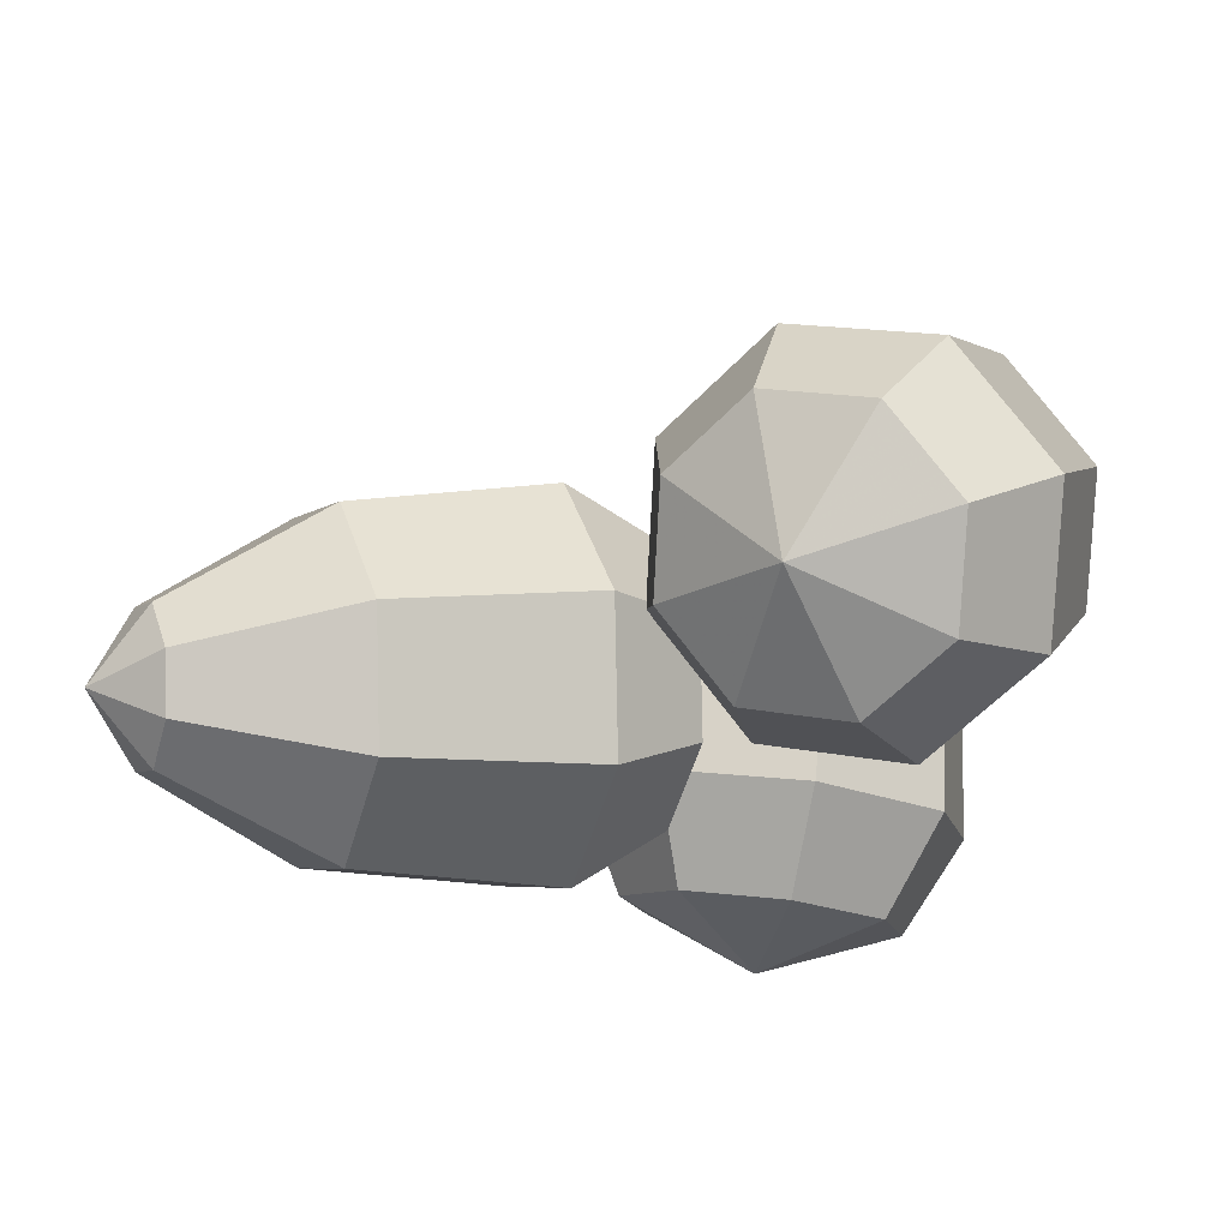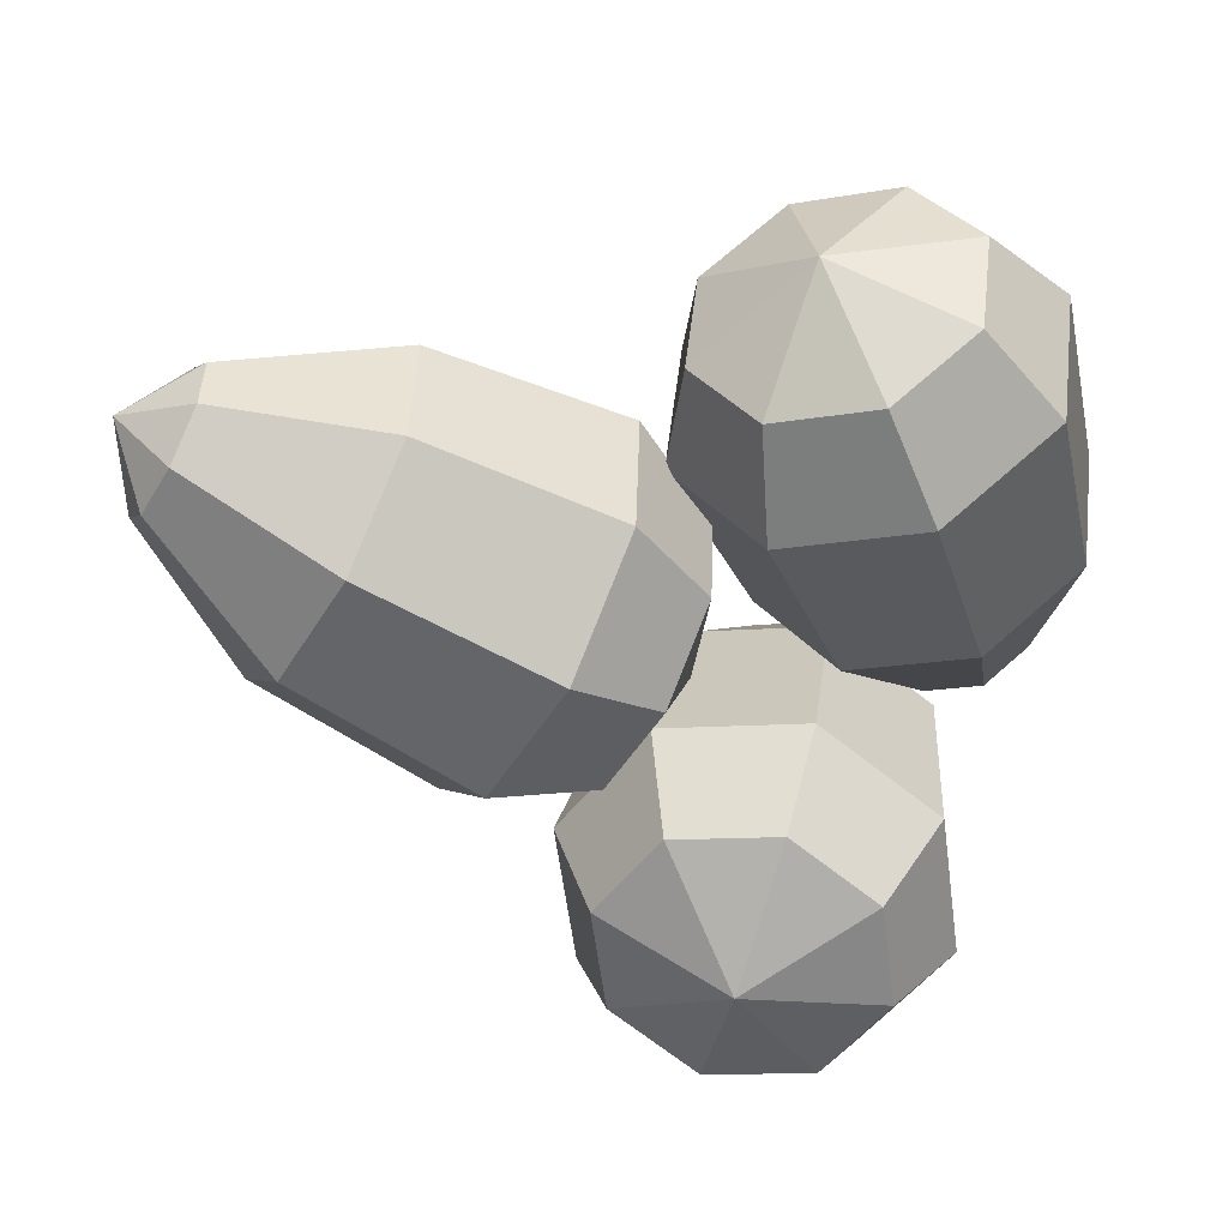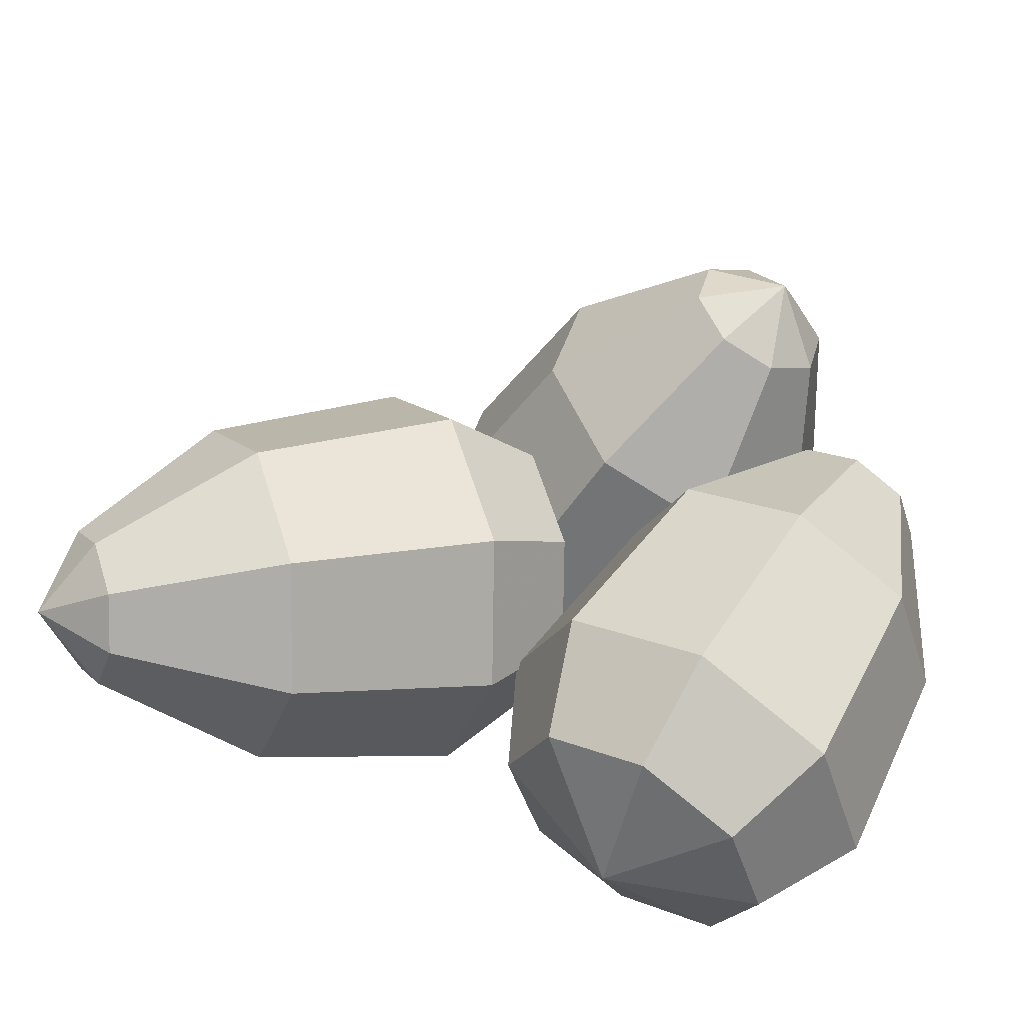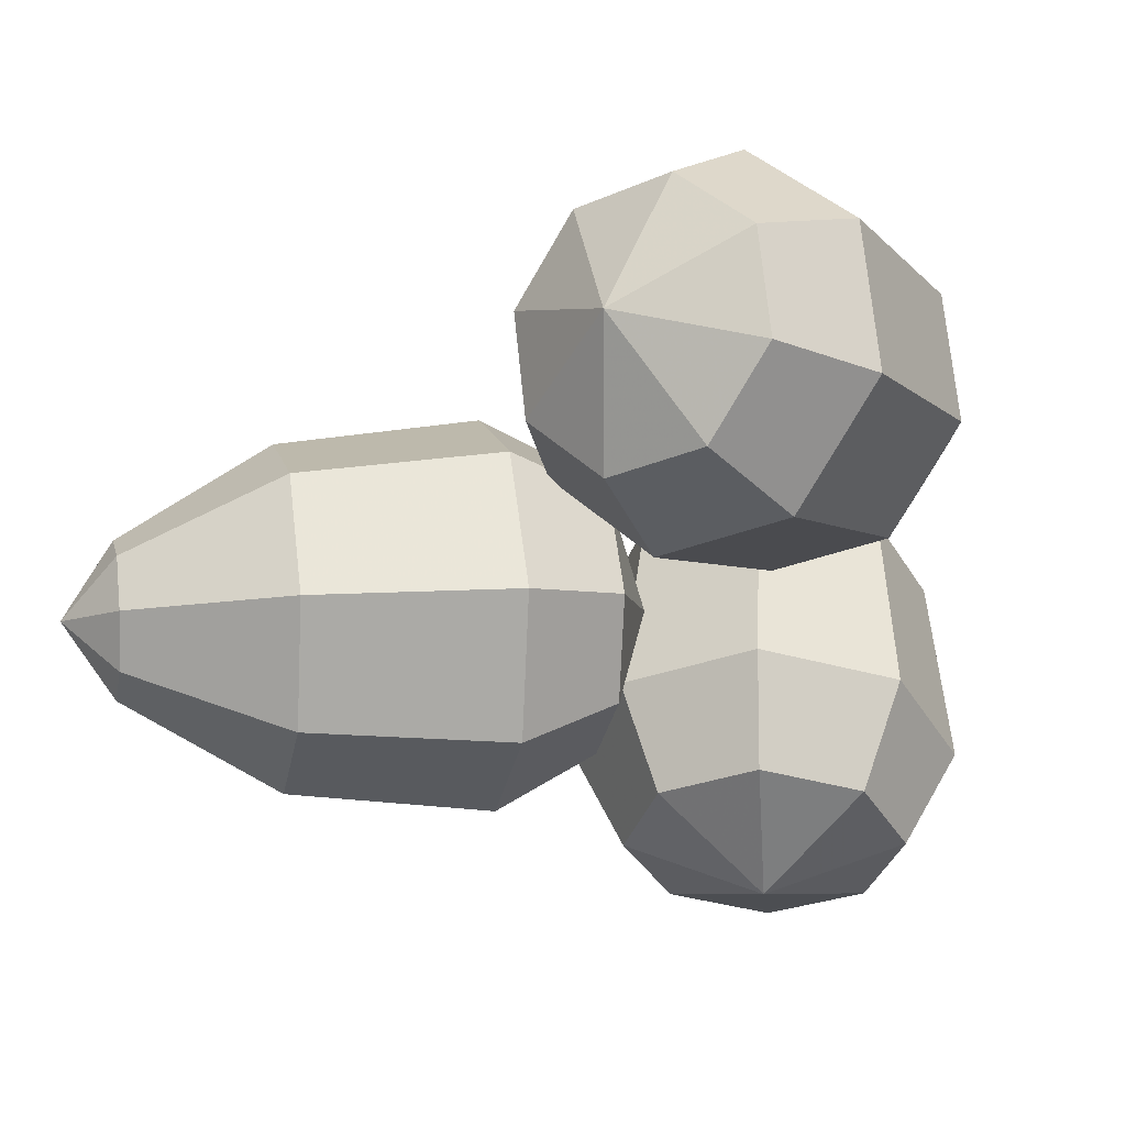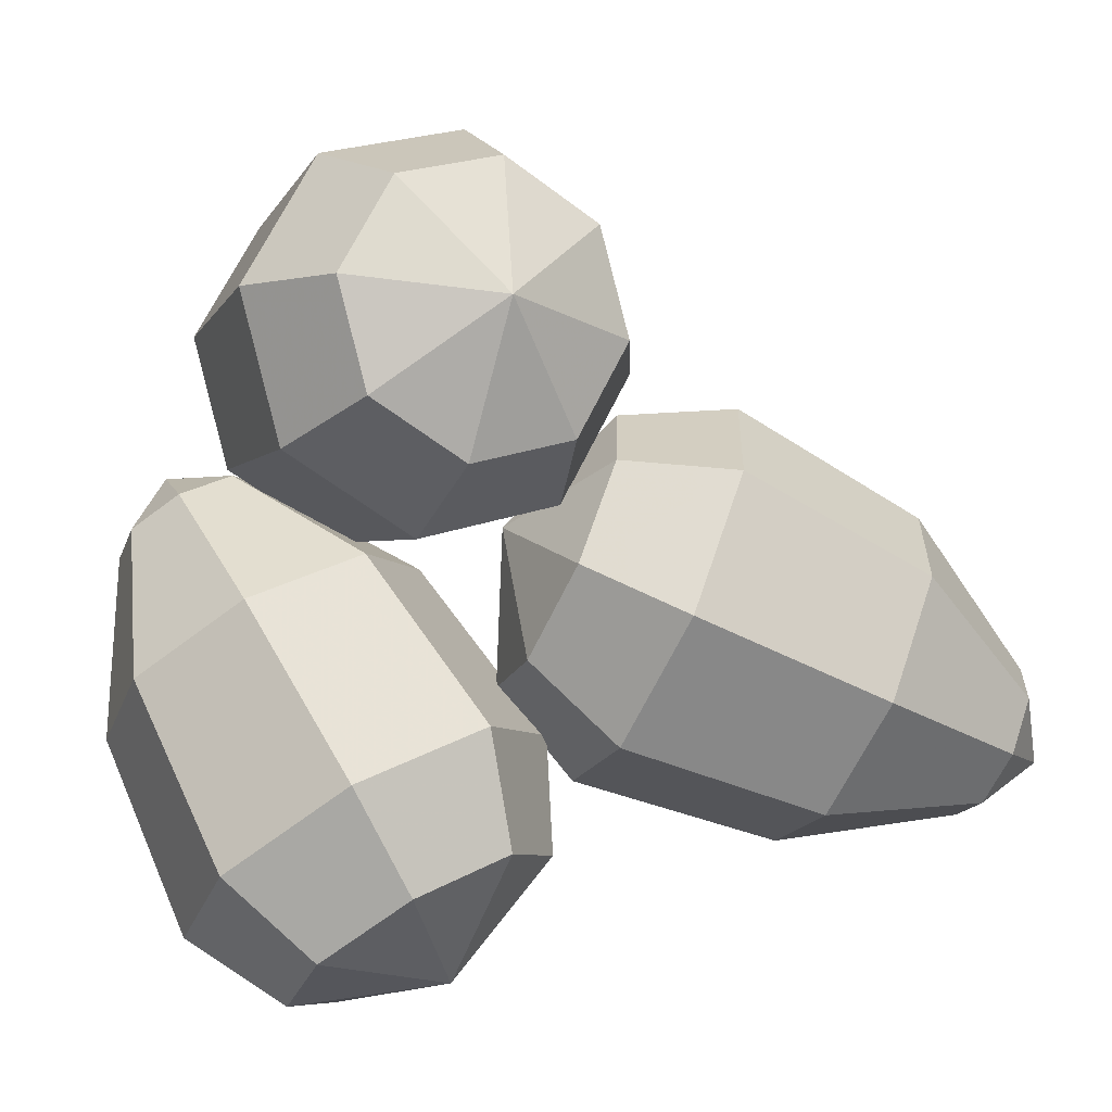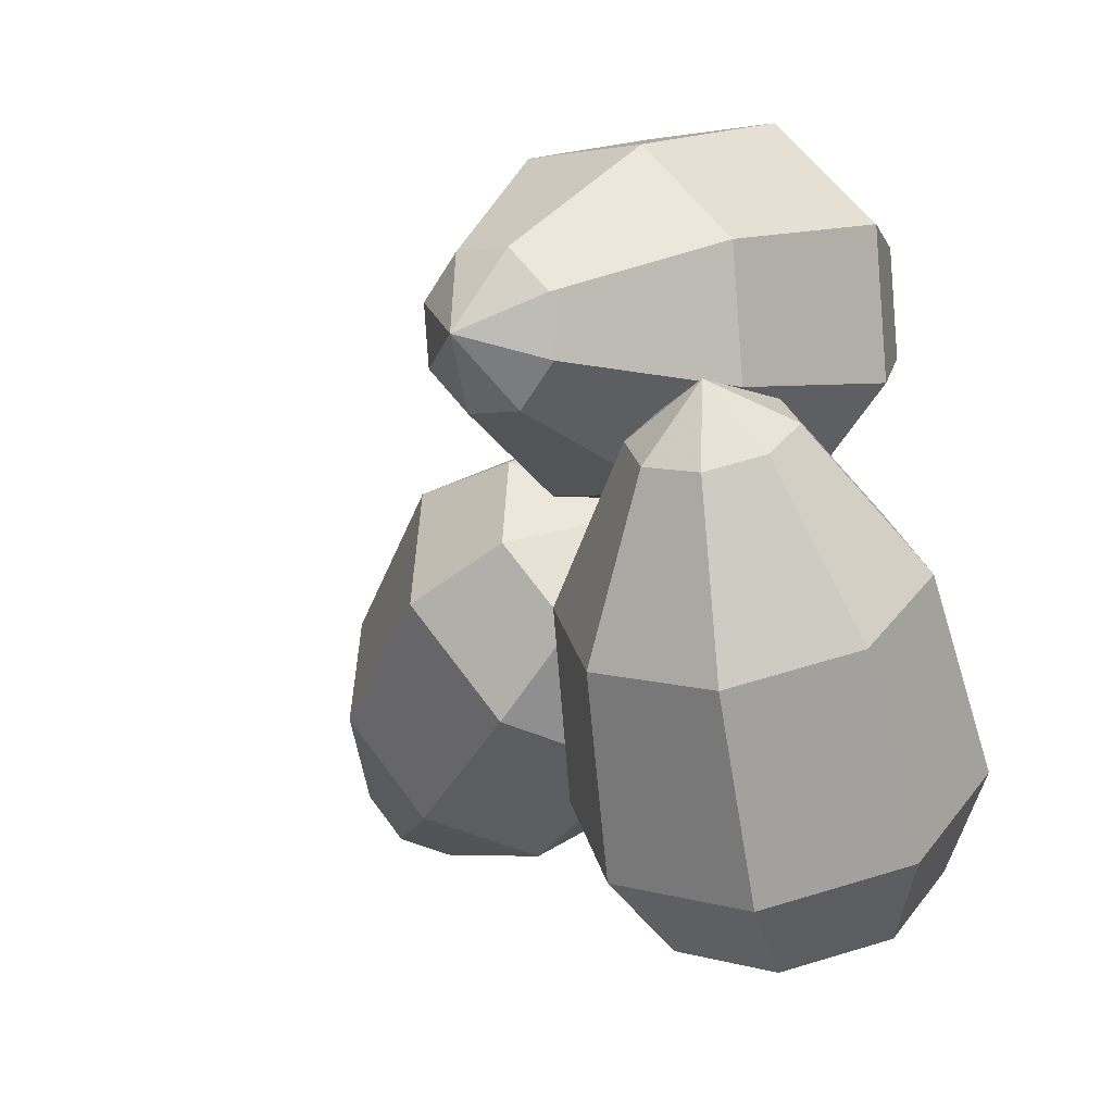
<metadata>
{"format":"obj","ext":"obj","renderer":"f3d","projection":"perspective","resolution":1024,"background":"white","views":[{"elev":-30.3,"azim":3.8,"up":"+Z"},{"elev":-75.3,"azim":-2.6,"up":"+Z"},{"elev":-63.1,"azim":-20.3,"up":"+Y"},{"elev":-54.6,"azim":18.2,"up":"+Z"},{"elev":10.2,"azim":162.2,"up":"+Y"},{"elev":-13.0,"azim":48.5,"up":"+Y"}]}
</metadata>
<code>
g beiou_yewai_30_common_longdan_01
v 30.87 18.03 72.26
v 32.23 9.123 61.1
v 39.69 14.41 61.54
v 41.33 23.12 63.87
v 30.87 18.03 72.26
v 41.33 23.12 63.87
v 36.18 30.14 66.71
v 27.26 31.36 68.4
v 19.8 26.07 67.95
v 18.17 17.36 65.63
v 18.17 17.36 65.63
v 23.32 10.35 62.79
v 31.81 2.463 33.7
v 48.28 14.15 34.69
v 51.89 33.37 39.82
v 51.89 33.37 39.82
v 40.52 48.88 46.09
v 20.83 51.58 49.82
v 4.354 39.89 48.83
v 0.7455 20.67 43.7
v 0.7455 20.67 43.7
v 12.12 5.163 37.43
v 37.71 29.82 -9.75
v 46.82 21.3 3.365
v 28.05 7.99 2.237
v 24.06 20.14 -10.57
v 40.7 45.75 -5.498
v 50.93 43.21 9.212
v 31.28 58.59 -0.3036
v 37.97 60.87 16.35
v 50.93 43.21 9.212
v 40.7 45.75 -5.498
v 14.96 60.83 2.79
v 15.54 63.95 20.61
v 1.31 51.15 1.97
v -3.232 50.63 19.48
v -1.68 35.22 -2.283
v -7.343 28.73 13.63
v 7.743 22.37 -7.477
v 5.614 11.07 6.491
v -7.343 28.73 13.63
v -1.68 35.22 -2.283
v 18.27 42.94 -12.23
v 18.27 42.94 -12.23
v -67.66 -31.01 -0.5515
v -58.63 -26.51 -10.74
v -55.57 -34.48 -7.438
v -55.49 -38.47 0.8002
v -67.66 -31.01 -0.5515
v -55.49 -38.47 0.8002
v -58.43 -36.14 9.151
v -62.68 -28.86 12.72
v -65.73 -20.89 9.423
v -65.81 -16.89 1.184
v -65.81 -16.89 1.184
v -62.87 -19.22 -7.167
v -34.73 -14.91 -20.19
v -27.98 -32.52 -12.9
v -27.8 -41.34 5.293
v -27.8 -41.34 5.293
v -34.3 -36.2 23.74
v -43.67 -20.11 31.63
v -50.42 -2.493 24.34
v -50.6 6.326 6.142
v -50.6 6.326 6.142
v -44.1 1.185 -12.3
v 12.71 -9.738 -0.3273
v 1.902 -21.18 -9.262
v -5.788 -1.114 -17.57
v 7.113 4.857 -6.367
v 12.85 -17.05 14.75
v 2.102 -31.23 11.47
v 7.463 -12.79 30.03
v -5.306 -25.37 32.49
v 2.102 -31.23 11.47
v 12.85 -17.05 14.75
v -0.3009 0.5468 36.57
v -15.98 -7.04 41.48
v -5.894 15.14 30.53
v -23.67 13.03 33.17
v -6.039 22.45 15.45
v -23.87 23.08 12.44
v -0.6512 18.19 0.1698
v -16.46 17.22 -8.579
v -23.87 23.08 12.44
v -6.039 22.45 15.45
v 11.19 6.394 16.82
v 11.19 6.394 16.82
v 55.05 10.95 49.21
v 55.54 10.81 34.88
v 47 12.8 37.49
v 41.56 10.21 44.38
v 55.05 10.95 49.21
v 41.56 10.21 44.38
v 42.42 4.554 51.53
v 49.07 -0.8601 54.73
v 57.62 -2.856 52.13
v 63.05 -0.2653 45.23
v 63.05 -0.2653 45.23
v 62.19 5.395 38.08
v 51.07 -0.4203 9.4
v 32.2 3.989 15.16
v 20.19 -1.734 30.4
v 20.19 -1.734 30.4
v 22.09 -14.24 46.18
v 36.78 -26.19 53.26
v 55.65 -30.6 47.5
v 67.66 -24.88 32.27
v 67.66 -24.88 32.27
v 65.76 -12.38 16.48
v 17.56 -35.28 -8.827
v 19.5 -17.73 -4.876
v 41 -22.75 -11.44
v 33.2 -38.94 -13.6
v 7.608 -40.03 3.796
v 5.817 -24.25 12.48
v 9.181 -50.39 16.87
v 7.979 -38.5 30.46
v 5.817 -24.25 12.48
v 7.608 -40.03 3.796
v 21.35 -60.29 22.74
v 24.72 -52.12 38.53
v 36.99 -63.95 17.97
v 46.22 -57.14 31.97
v 46.94 -59.2 5.344
v 59.9 -50.62 14.61
v 45.37 -48.85 -7.732
v 57.74 -36.38 -3.37
v 59.9 -50.62 14.61
v 46.94 -59.2 5.344
v 24.23 -56.25 -0.3194
v 24.23 -56.25 -0.3194
f 1 2 3
f 1 3 4
f 5 6 7
f 5 7 8
f 5 8 9
f 5 9 10
f 1 11 12
f 1 12 2
f 13 14 3
f 3 2 13
f 14 15 4
f 4 3 14
f 16 17 7
f 7 6 16
f 17 18 8
f 8 7 17
f 18 19 9
f 9 8 18
f 19 20 10
f 10 9 19
f 21 22 12
f 12 11 21
f 22 13 2
f 2 12 22
f 23 24 25
f 25 26 23
f 27 28 24
f 24 23 27
f 29 30 31
f 31 32 29
f 33 34 30
f 30 29 33
f 35 36 34
f 34 33 35
f 37 38 36
f 36 35 37
f 39 40 41
f 41 42 39
f 26 25 40
f 40 39 26
f 43 23 26
f 43 27 23
f 44 29 32
f 44 33 29
f 44 35 33
f 44 37 35
f 43 39 42
f 43 26 39
f 25 24 14
f 14 13 25
f 24 28 15
f 15 14 24
f 31 30 17
f 17 16 31
f 30 34 18
f 18 17 30
f 34 36 19
f 19 18 34
f 36 38 20
f 20 19 36
f 41 40 22
f 22 21 41
f 40 25 13
f 13 22 40
f 45 46 47
f 45 47 48
f 49 50 51
f 49 51 52
f 49 52 53
f 49 53 54
f 45 55 56
f 45 56 46
f 57 58 47
f 47 46 57
f 58 59 48
f 48 47 58
f 60 61 51
f 51 50 60
f 61 62 52
f 52 51 61
f 62 63 53
f 53 52 62
f 63 64 54
f 54 53 63
f 65 66 56
f 56 55 65
f 66 57 46
f 46 56 66
f 67 68 69
f 69 70 67
f 71 72 68
f 68 67 71
f 73 74 75
f 75 76 73
f 77 78 74
f 74 73 77
f 79 80 78
f 78 77 79
f 81 82 80
f 80 79 81
f 83 84 85
f 85 86 83
f 70 69 84
f 84 83 70
f 87 67 70
f 87 71 67
f 88 73 76
f 88 77 73
f 88 79 77
f 88 81 79
f 87 83 86
f 87 70 83
f 69 68 58
f 58 57 69
f 68 72 59
f 59 58 68
f 75 74 61
f 61 60 75
f 74 78 62
f 62 61 74
f 78 80 63
f 63 62 78
f 80 82 64
f 64 63 80
f 85 84 66
f 66 65 85
f 84 69 57
f 57 66 84
f 89 90 91
f 89 91 92
f 93 94 95
f 93 95 96
f 93 96 97
f 93 97 98
f 89 99 100
f 89 100 90
f 101 102 91
f 91 90 101
f 102 103 92
f 92 91 102
f 104 105 95
f 95 94 104
f 105 106 96
f 96 95 105
f 106 107 97
f 97 96 106
f 107 108 98
f 98 97 107
f 109 110 100
f 100 99 109
f 110 101 90
f 90 100 110
f 111 112 113
f 113 114 111
f 115 116 112
f 112 111 115
f 117 118 119
f 119 120 117
f 121 122 118
f 118 117 121
f 123 124 122
f 122 121 123
f 125 126 124
f 124 123 125
f 127 128 129
f 129 130 127
f 114 113 128
f 128 127 114
f 131 111 114
f 131 115 111
f 132 117 120
f 132 121 117
f 132 123 121
f 132 125 123
f 131 127 130
f 131 114 127
f 113 112 102
f 102 101 113
f 112 116 103
f 103 102 112
f 119 118 105
f 105 104 119
f 118 122 106
f 106 105 118
f 122 124 107
f 107 106 122
f 124 126 108
f 108 107 124
f 129 128 110
f 110 109 129
f 128 113 101
f 101 110 128

</code>
